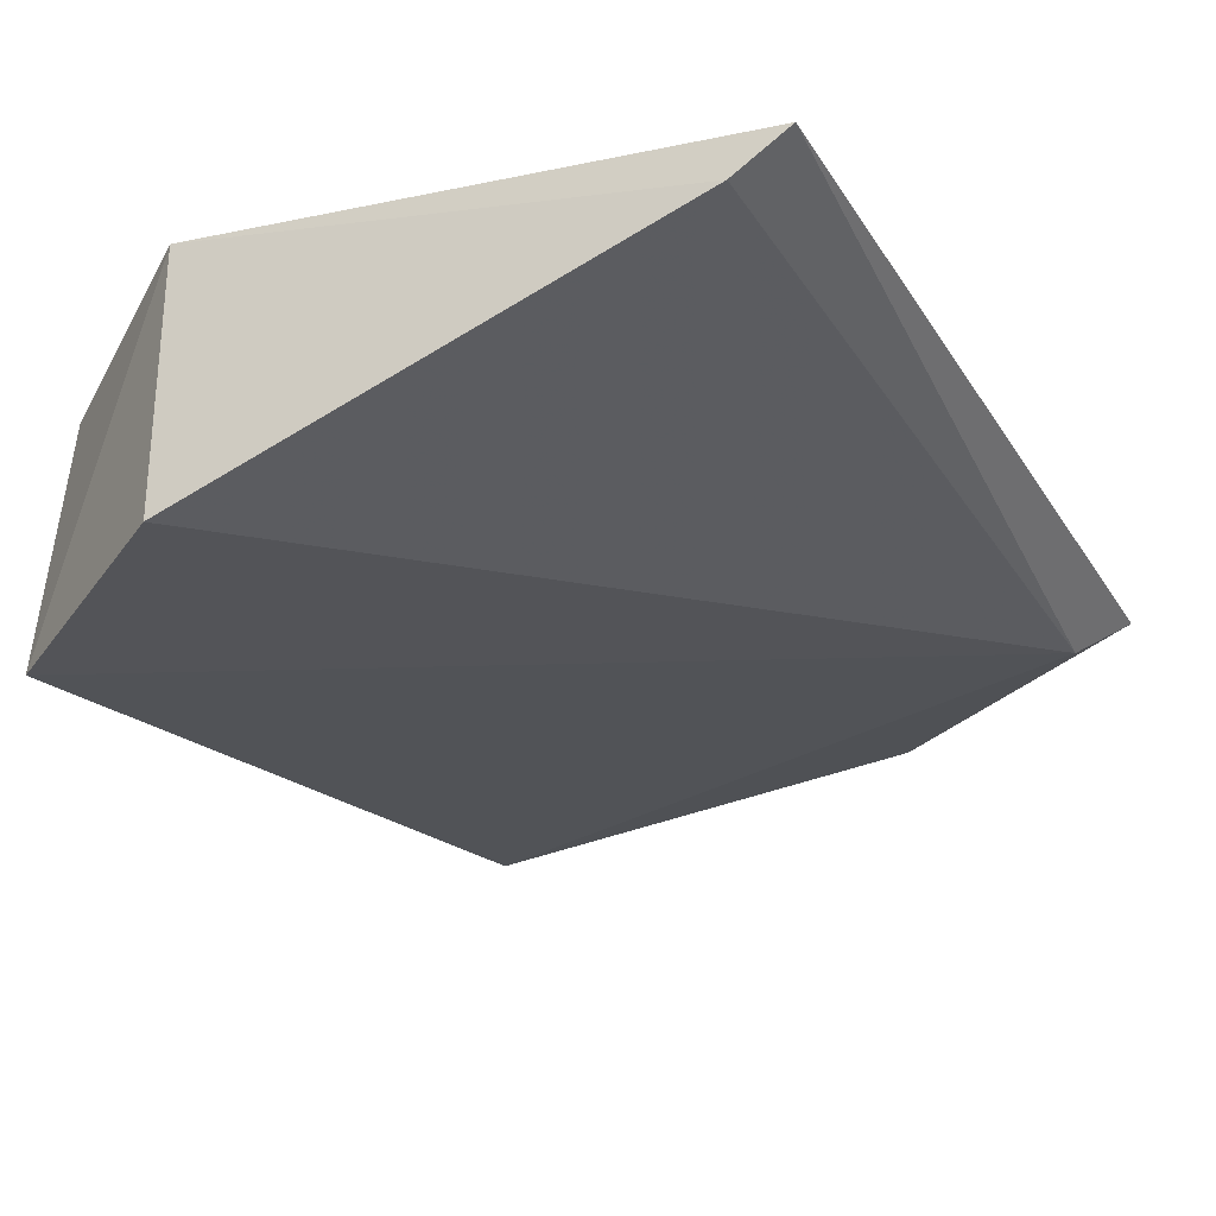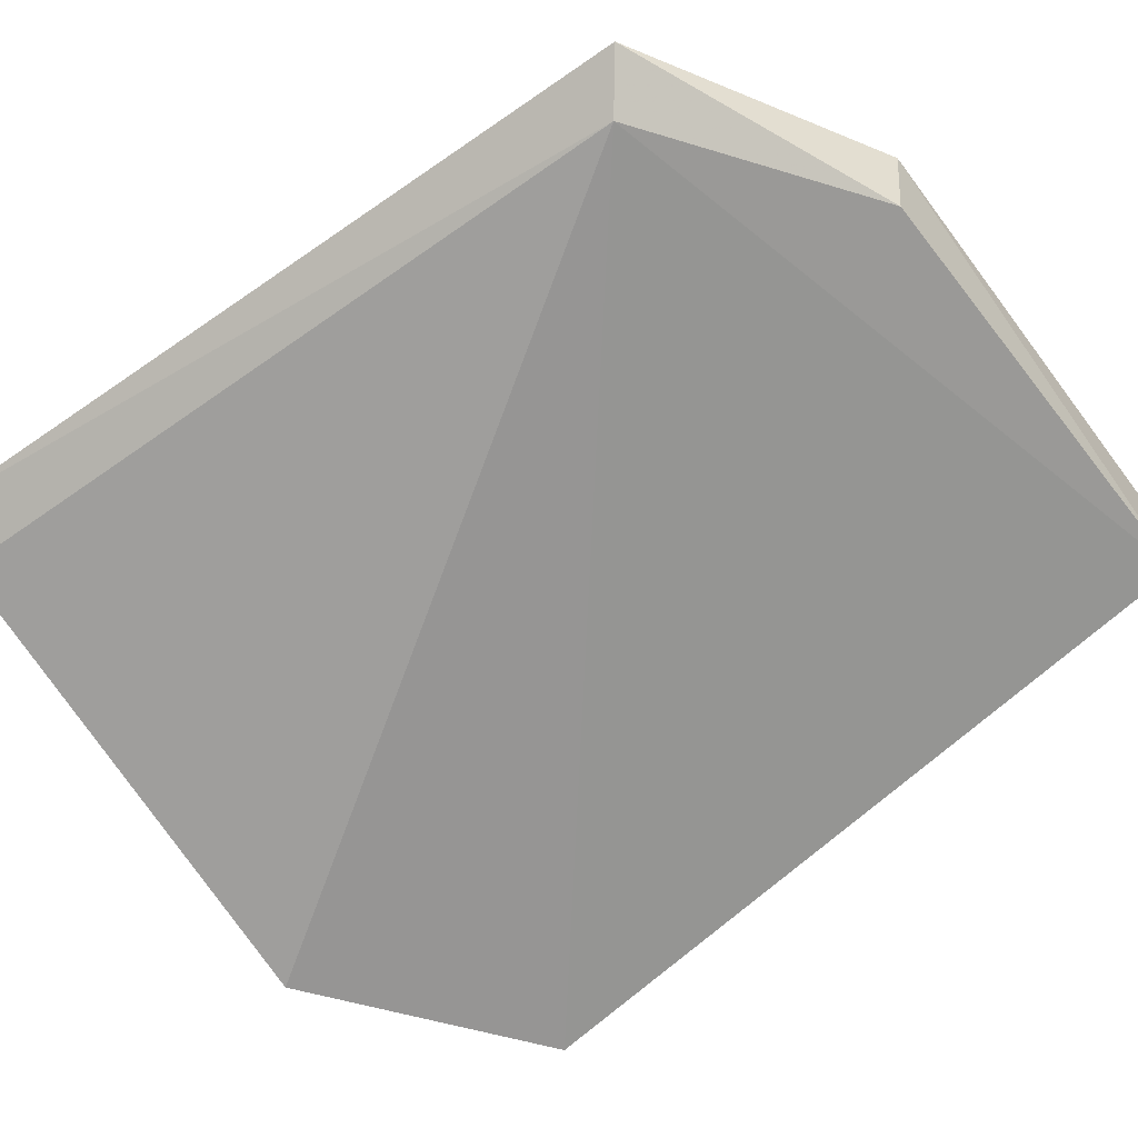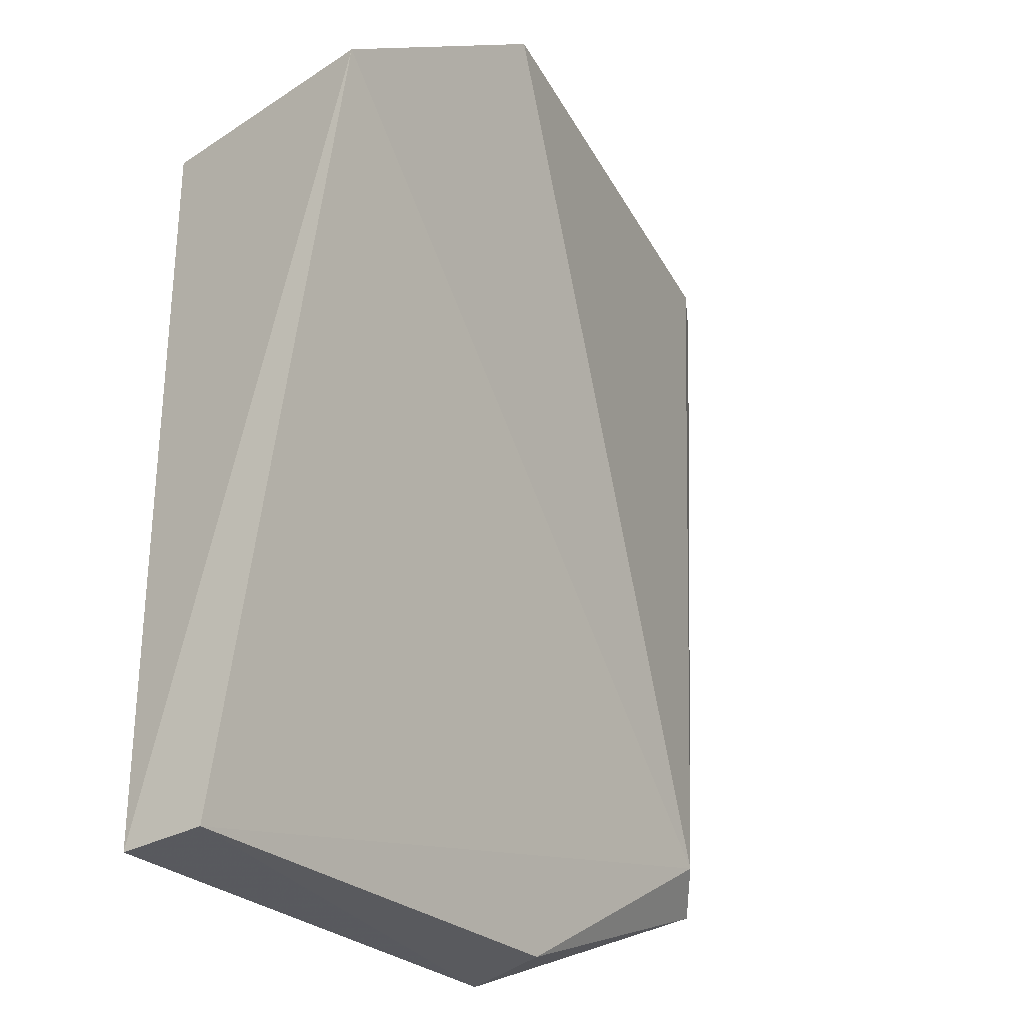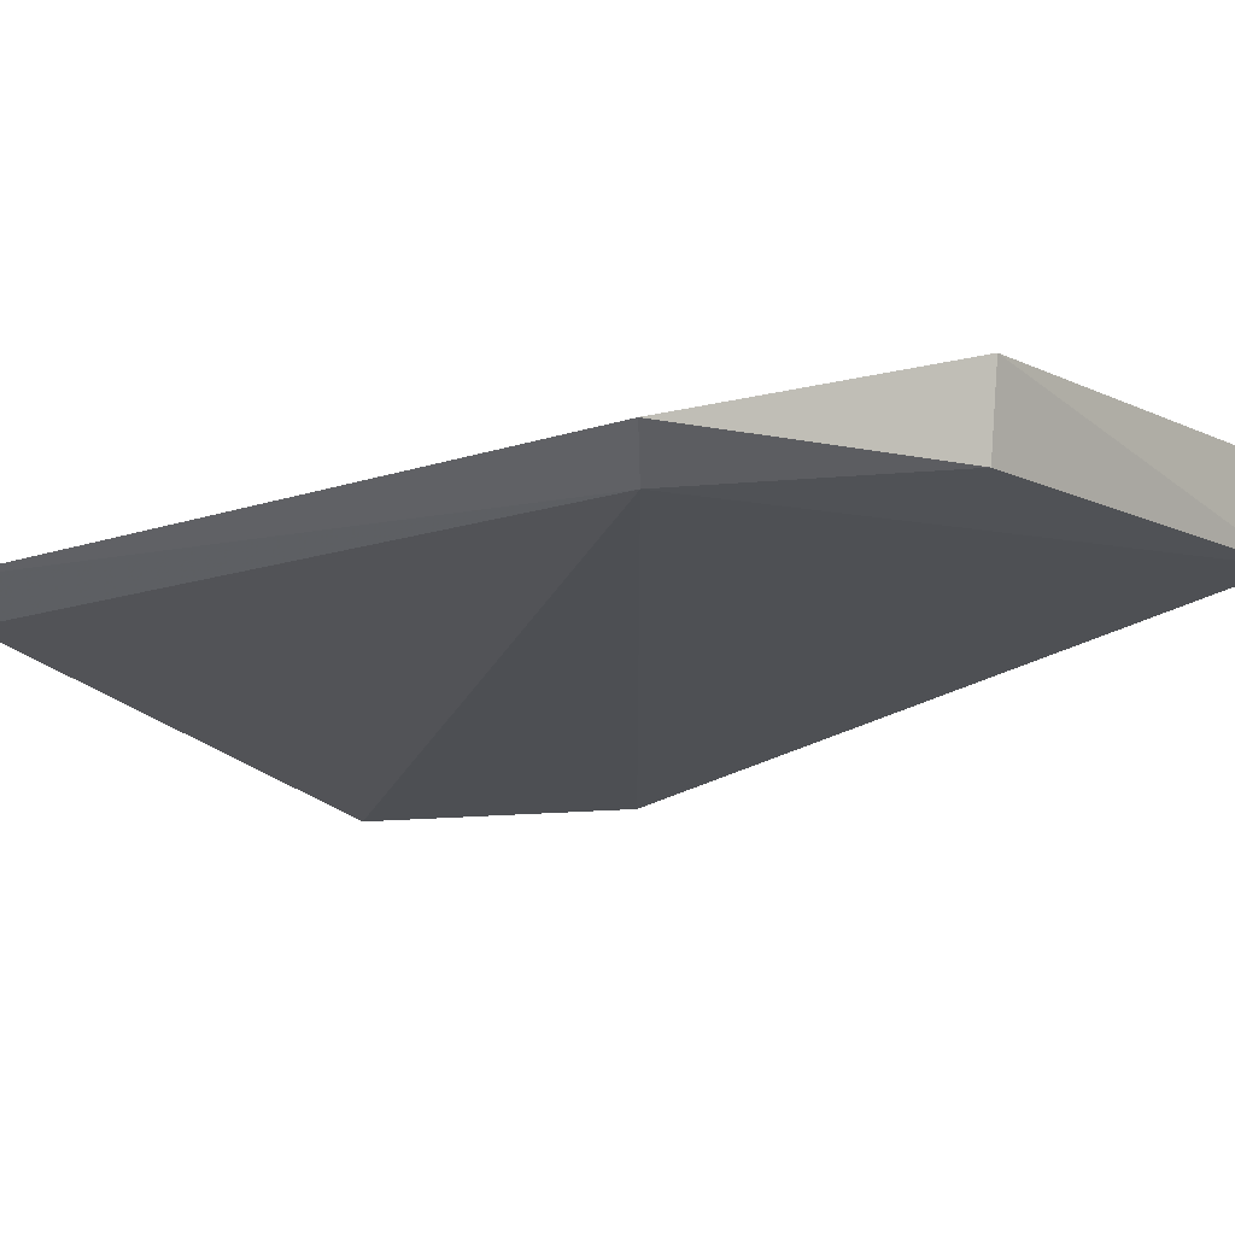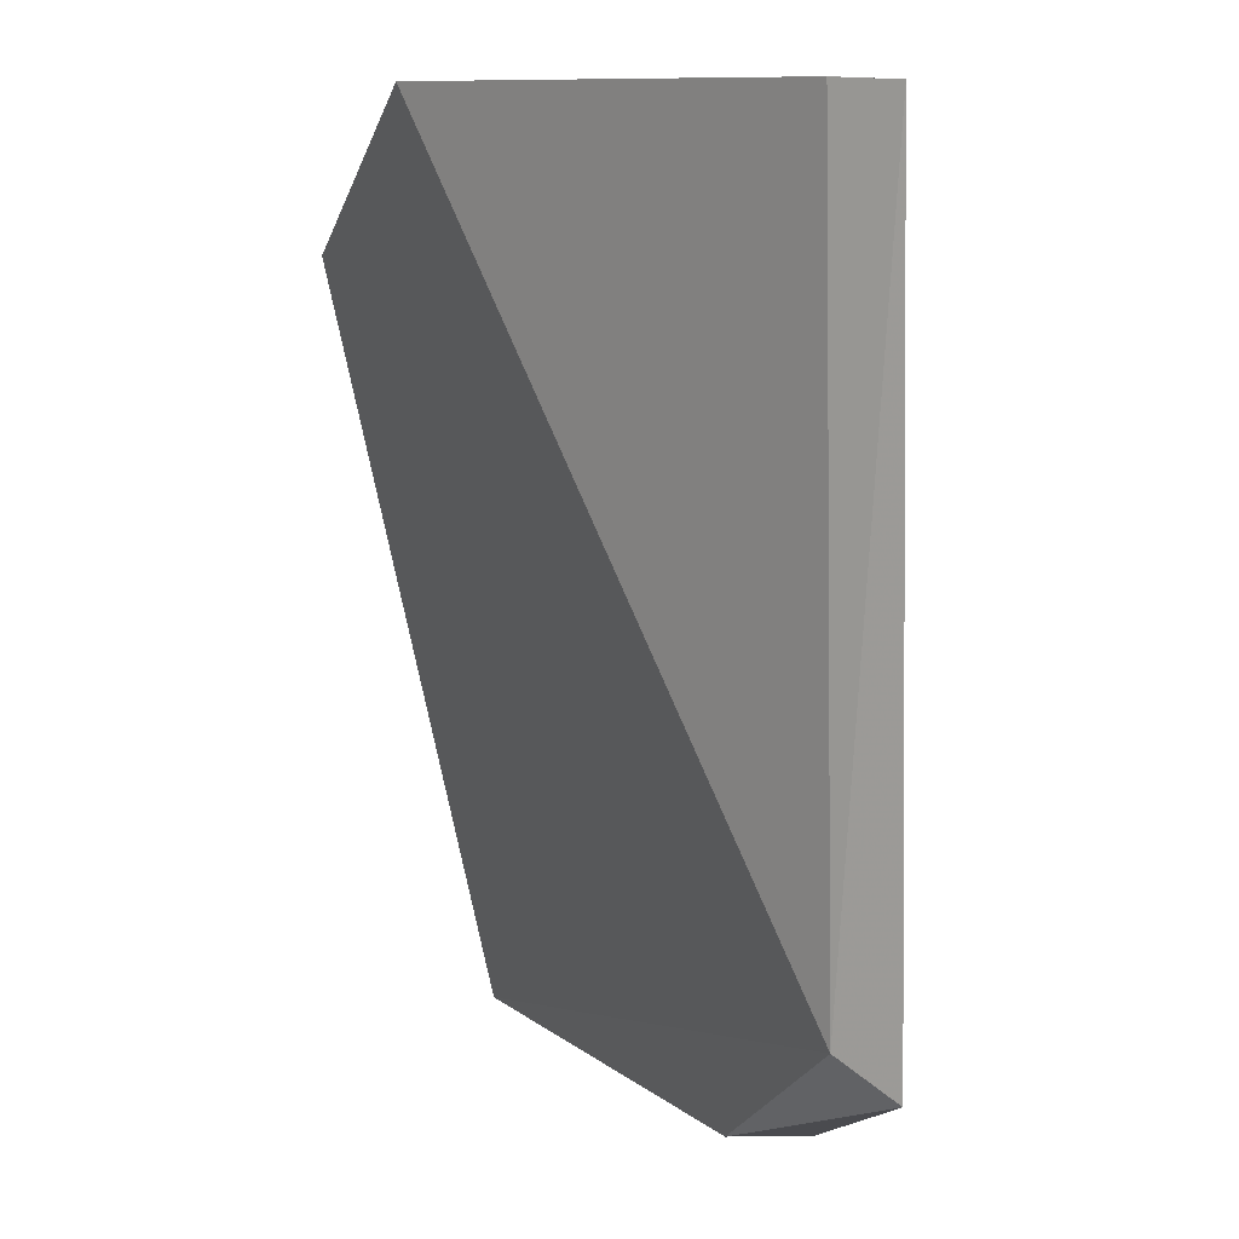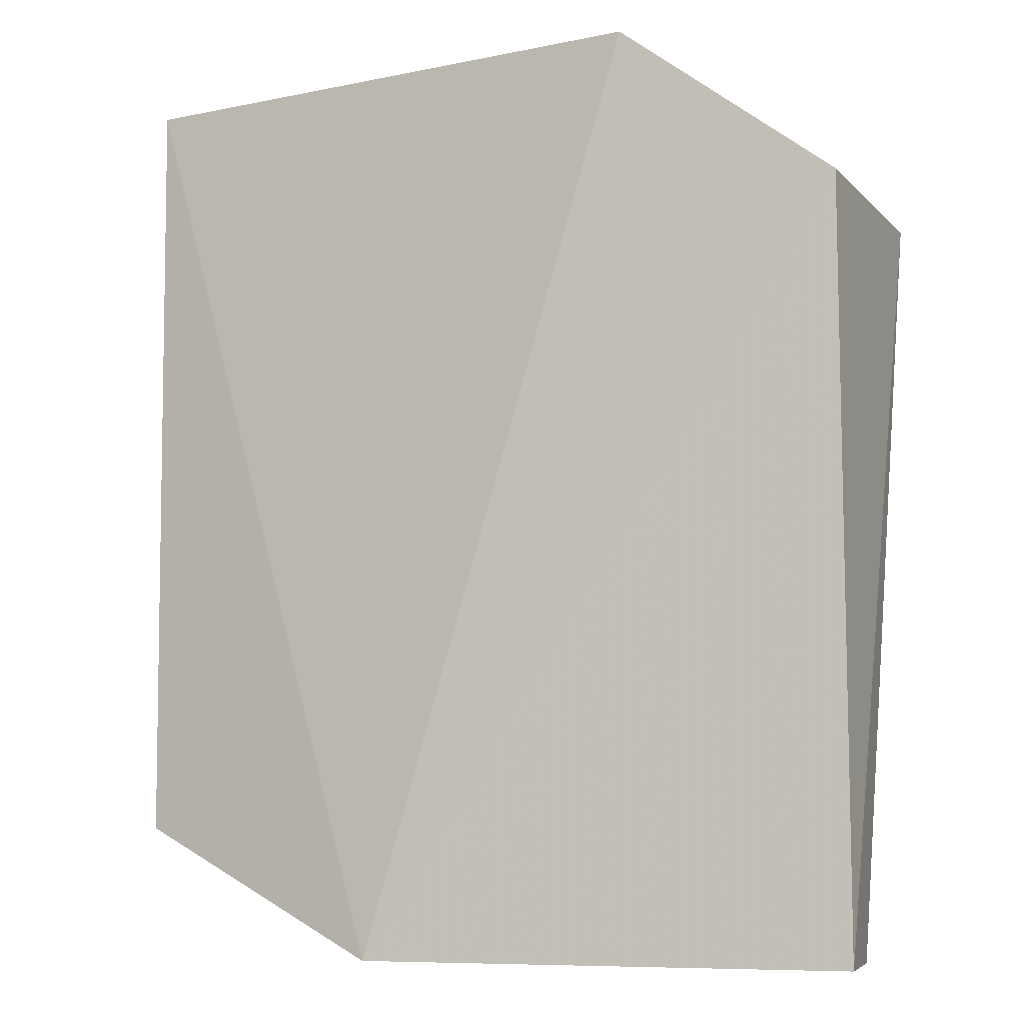
<metadata>
{"format":"obj","ext":"obj","renderer":"f3d","projection":"perspective","resolution":1024,"background":"white","views":[{"elev":-33.1,"azim":28.2,"up":"+Y"},{"elev":-59.3,"azim":126.4,"up":"+Y"},{"elev":-29.6,"azim":-51.5,"up":"+Z"},{"elev":-9.9,"azim":129.3,"up":"+Y"},{"elev":10.4,"azim":63.0,"up":"+Z"},{"elev":-8.0,"azim":-161.9,"up":"+Z"}]}
</metadata>
<code>
v 0.04191 -0.06533 0.06836
v 0.03795 -0.06778 0.06854
v 0.04061 -0.06343 0.01083
v -0.01454 -0.05751 0.001227
v -0.01444 -0.05728 0.05682
v -0.01619 -0.076 0.05675
v 0.03723 -0.06624 0.01342
v 0.001252 -0.05728 0.06859
v 0.00162 -0.07759 0.06856
v -0.0143 -0.06416 0.001436
v 0.02093 -0.05748 0.00134
v 0.02044 -0.06372 0.002223
f 6 5 4
f 7 1 2
f 7 3 1
f 8 2 1
f 8 5 6
f 9 7 2
f 9 6 7
f 9 8 6
f 9 2 8
f 10 7 6
f 10 6 4
f 11 8 1
f 11 1 3
f 11 4 5
f 11 5 8
f 11 10 4
f 12 3 7
f 12 7 10
f 12 11 3
f 12 10 11

</code>
